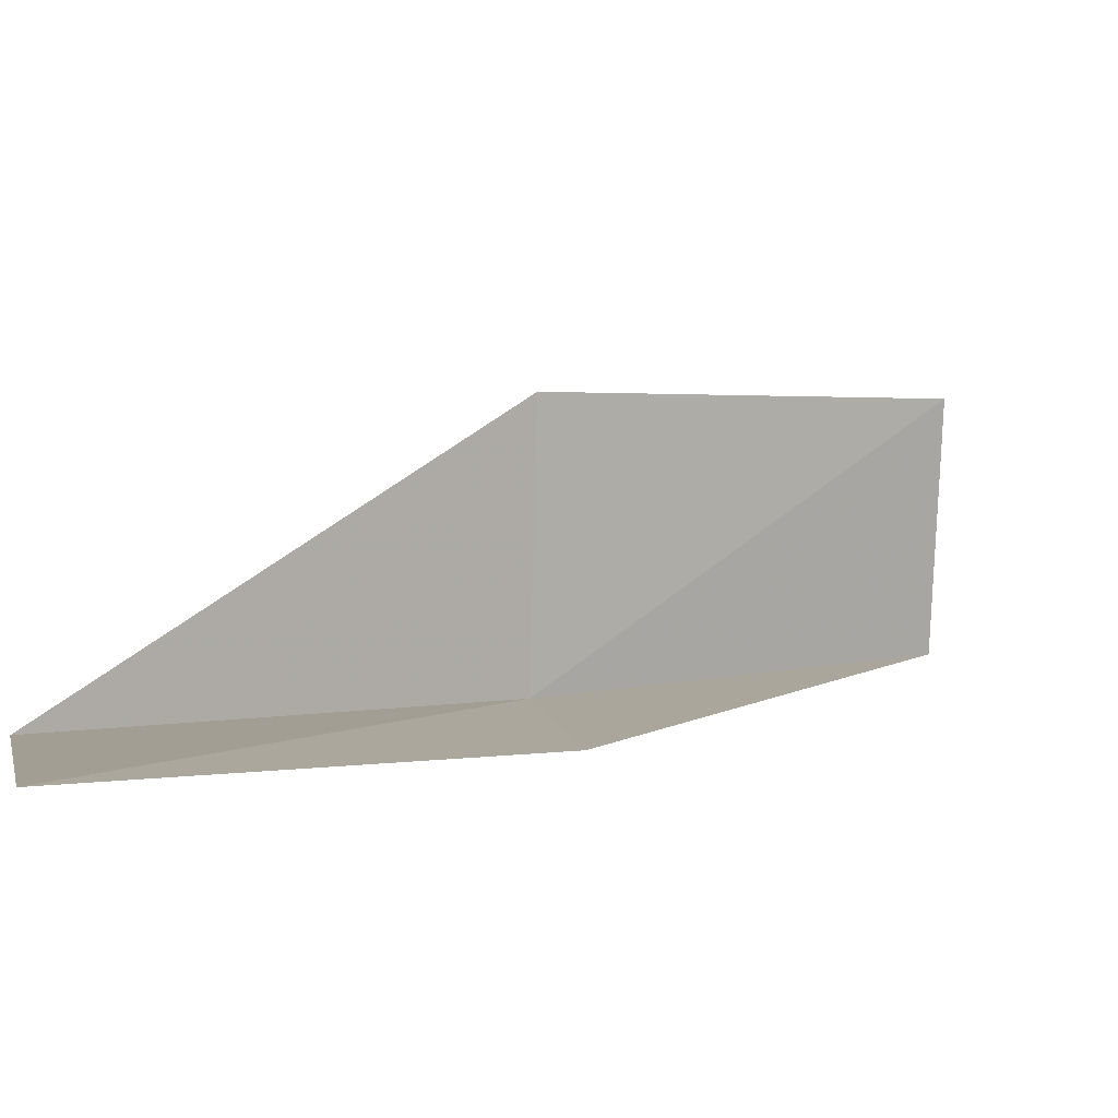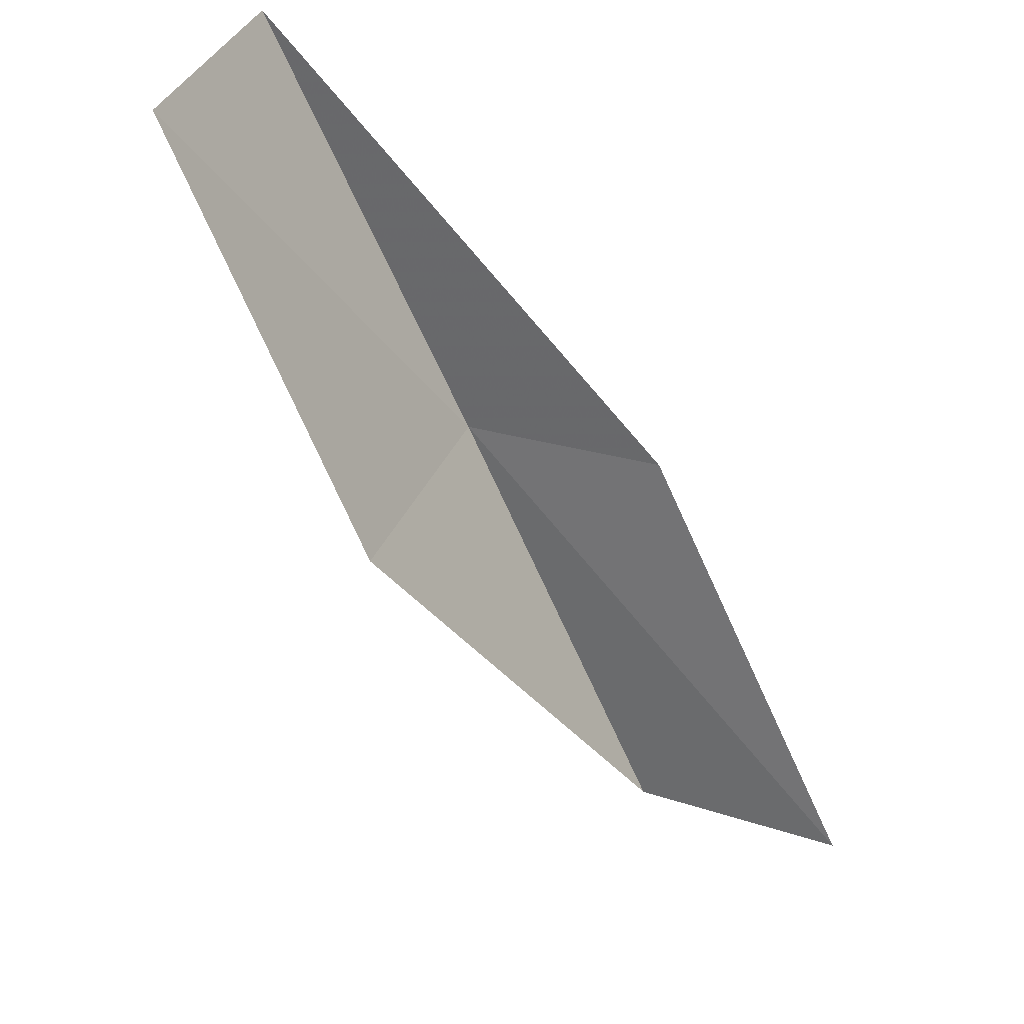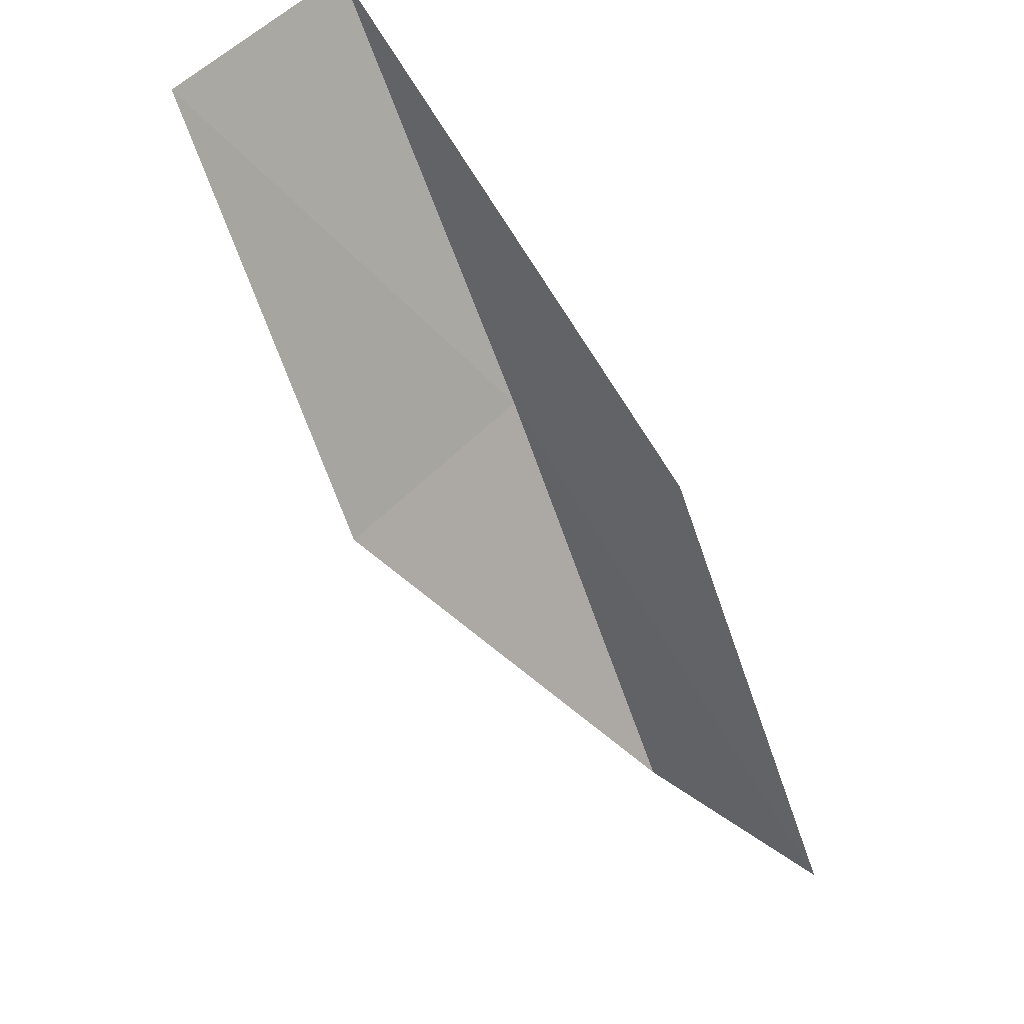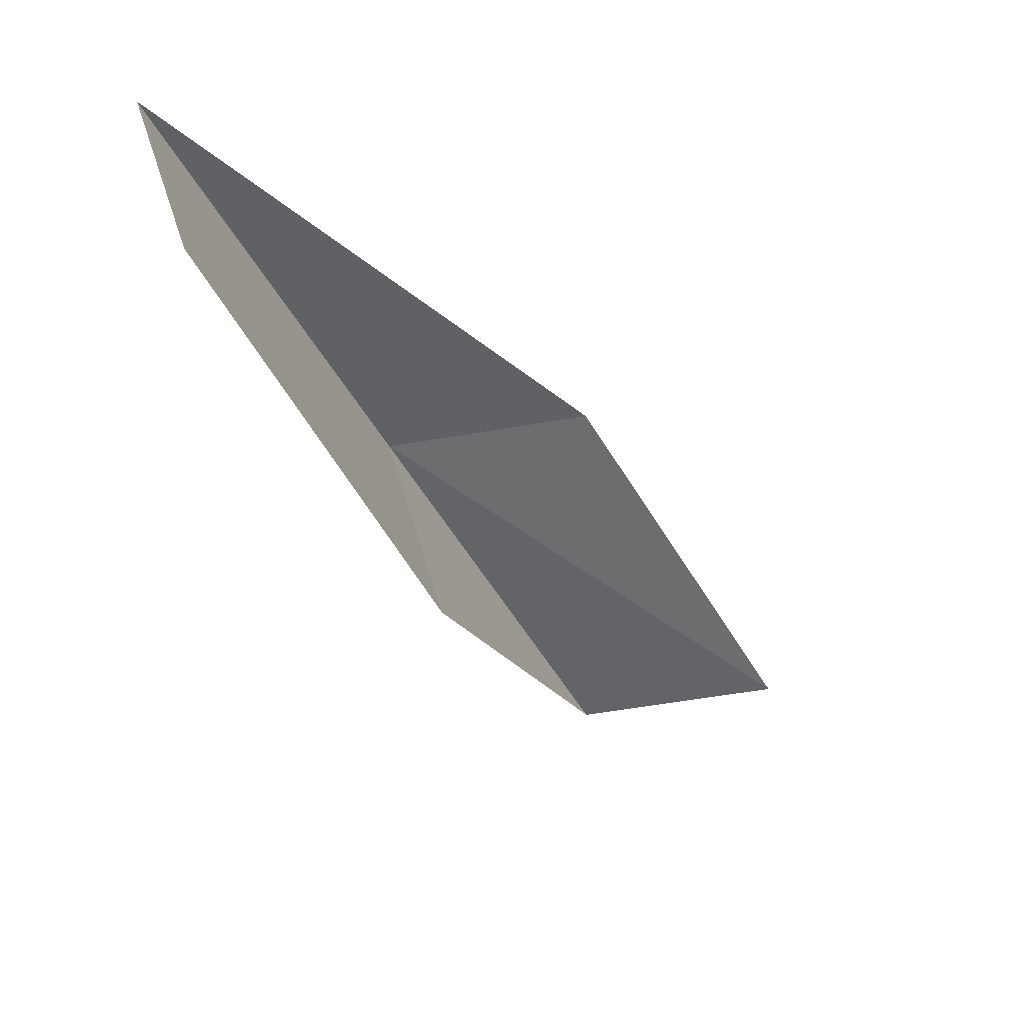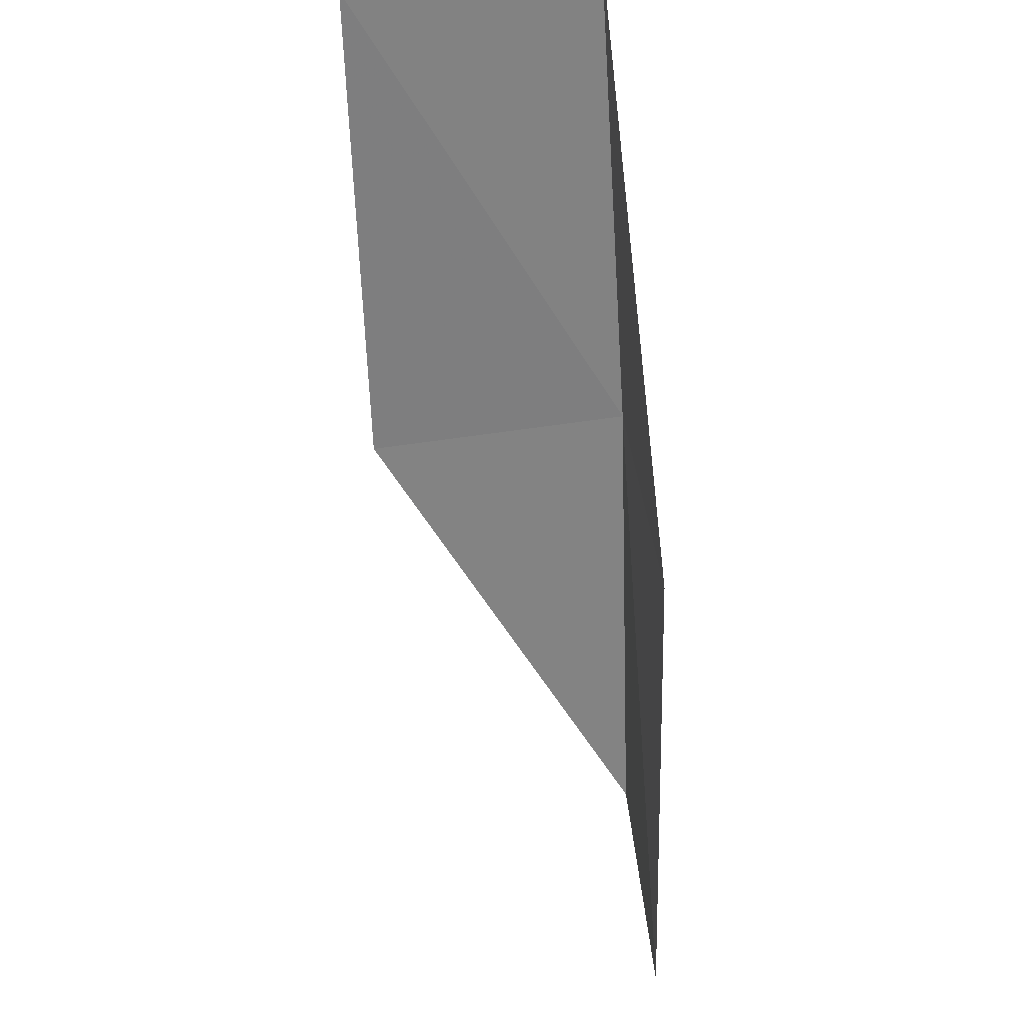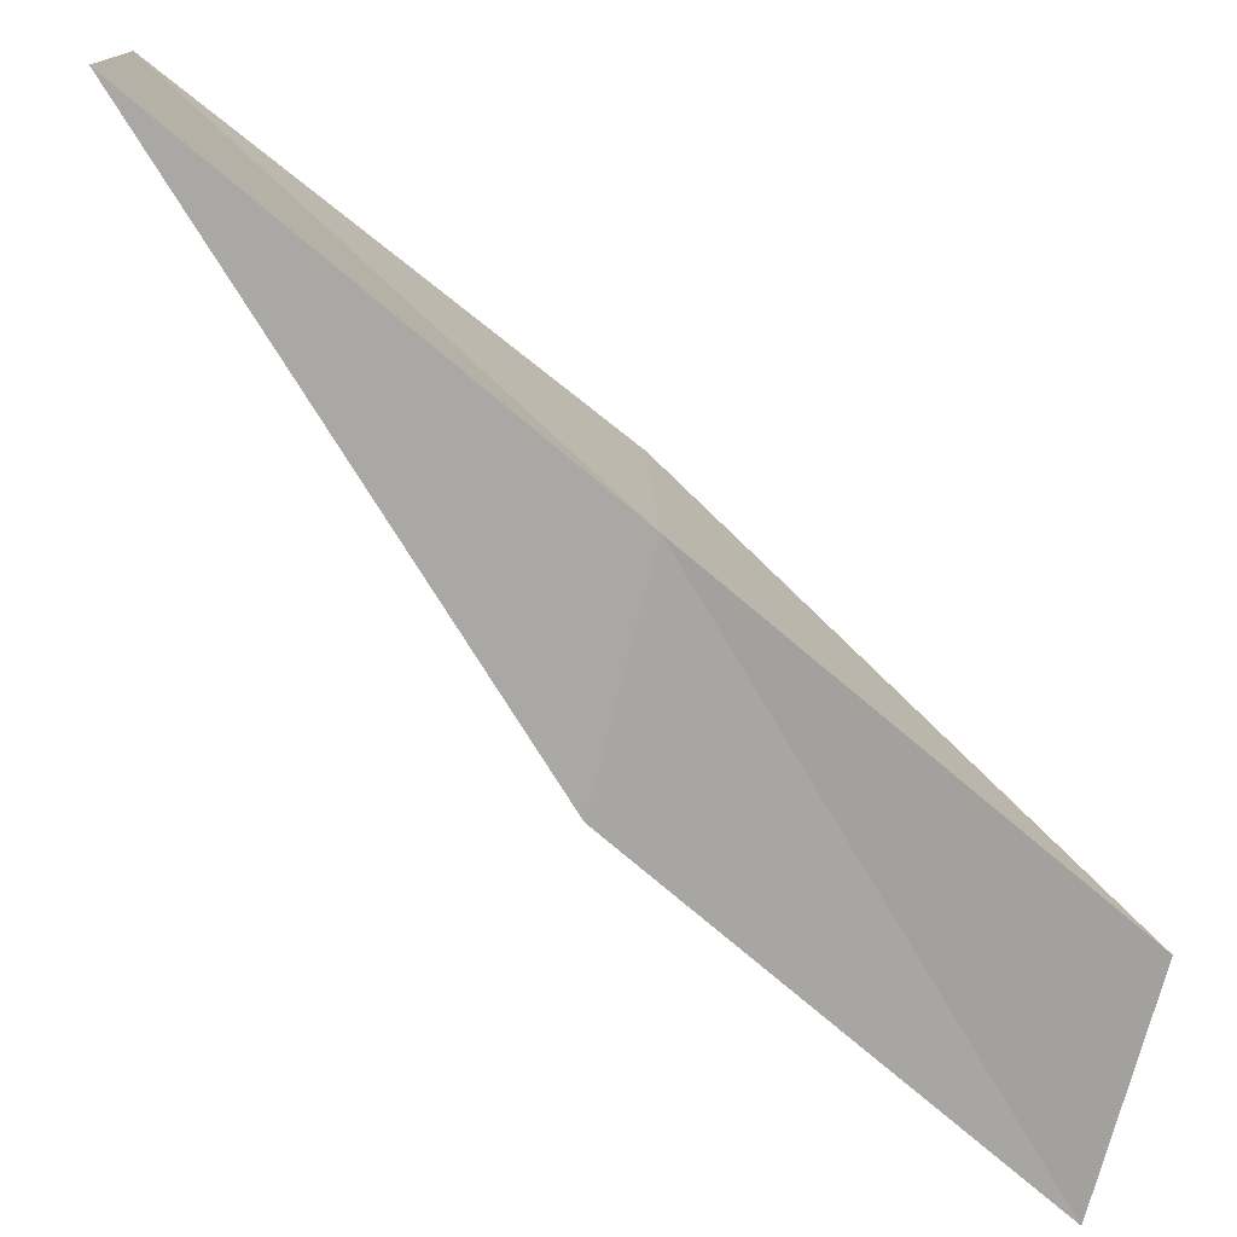
<metadata>
{"format":"obj","ext":"obj","renderer":"f3d","projection":"perspective","resolution":1024,"background":"white","views":[{"elev":0.7,"azim":-102.5,"up":"+Y"},{"elev":34.8,"azim":-152.4,"up":"+Z"},{"elev":44.2,"azim":-135.3,"up":"+Z"},{"elev":40.6,"azim":173.3,"up":"+Z"},{"elev":56.2,"azim":-92.3,"up":"+Z"},{"elev":-67.8,"azim":75.7,"up":"+Y"}]}
</metadata>
<code>
v -21.12 -22.37 88.06
v -23.3 -22.65 88.06
v -18.92 -22.13 92.57
v -19.35 -19.62 92.57
v -21.44 -19.7 88.06
v -25.69 -22.63 83.55
v -23.38 -22.45 83.55
f 1 3 2
f 1 5 4
f 1 4 3
f 1 6 7
f 1 2 6
f 1 7 5

</code>
